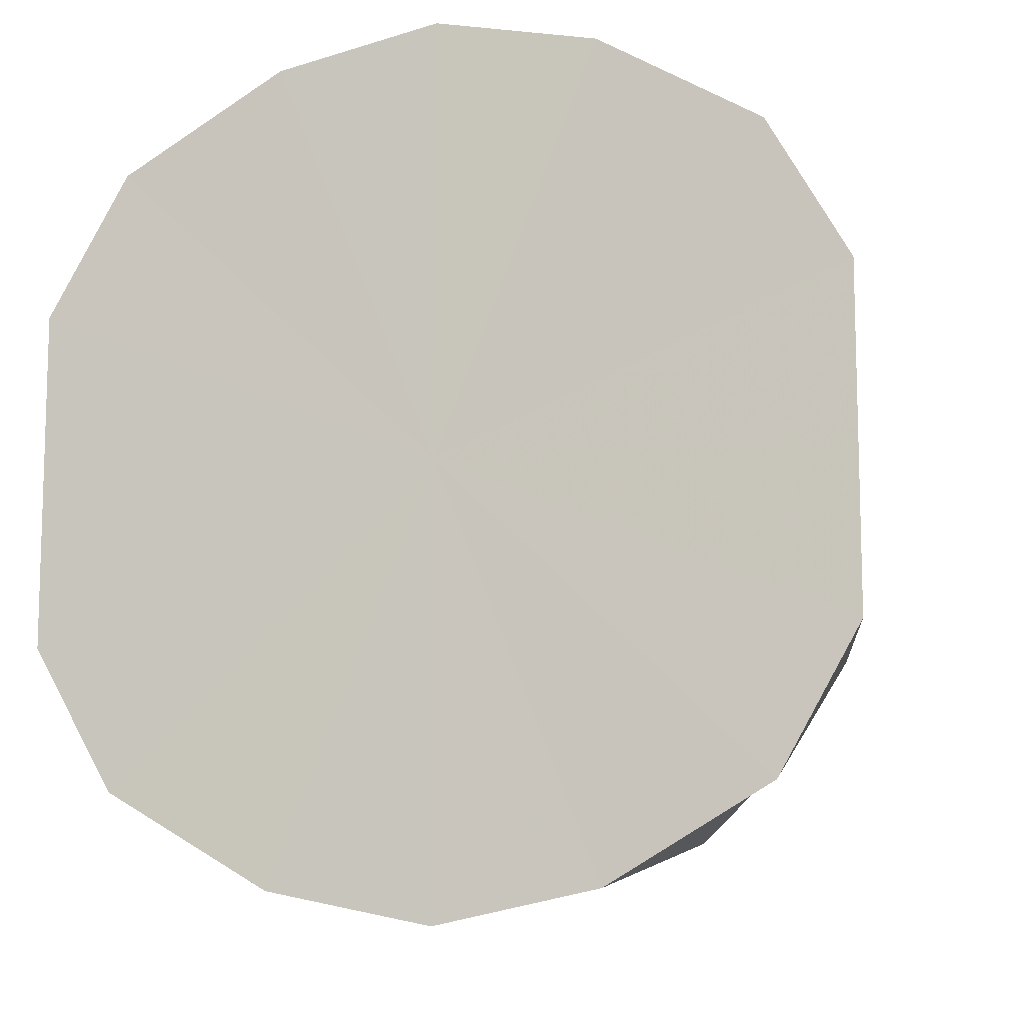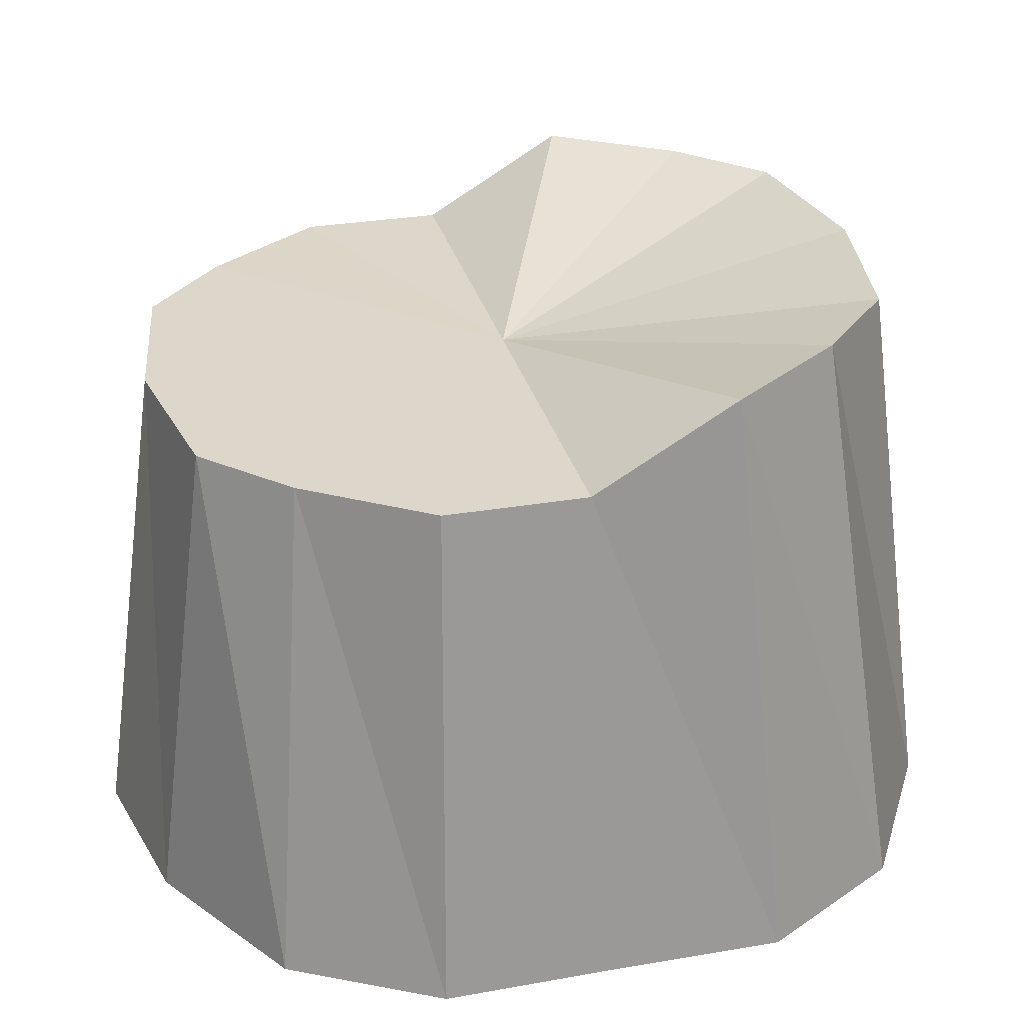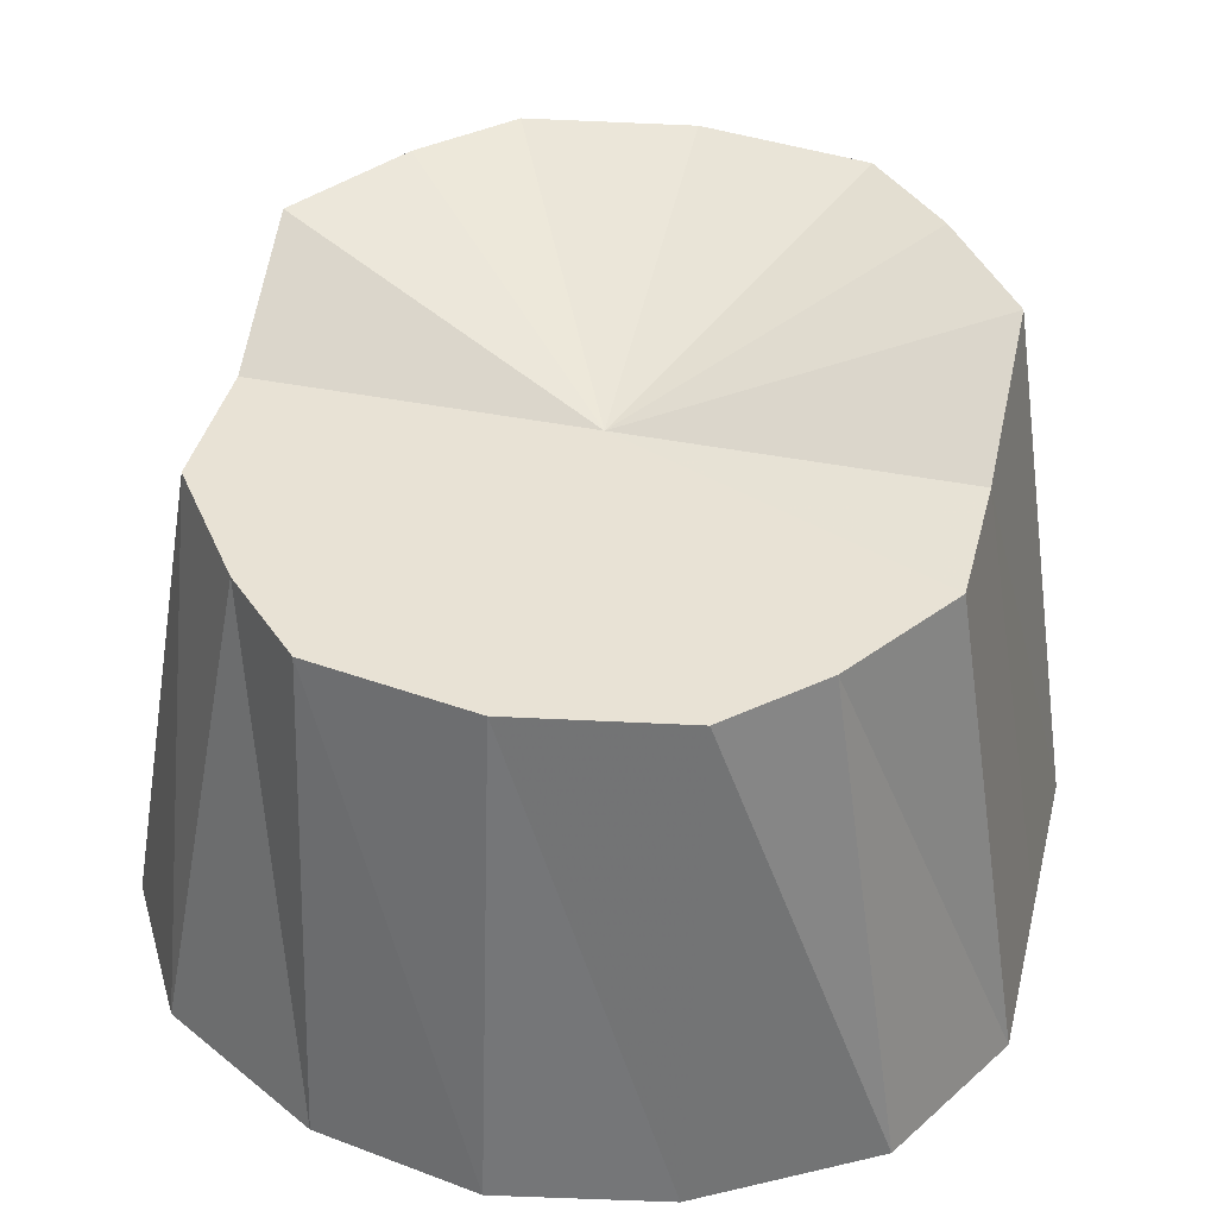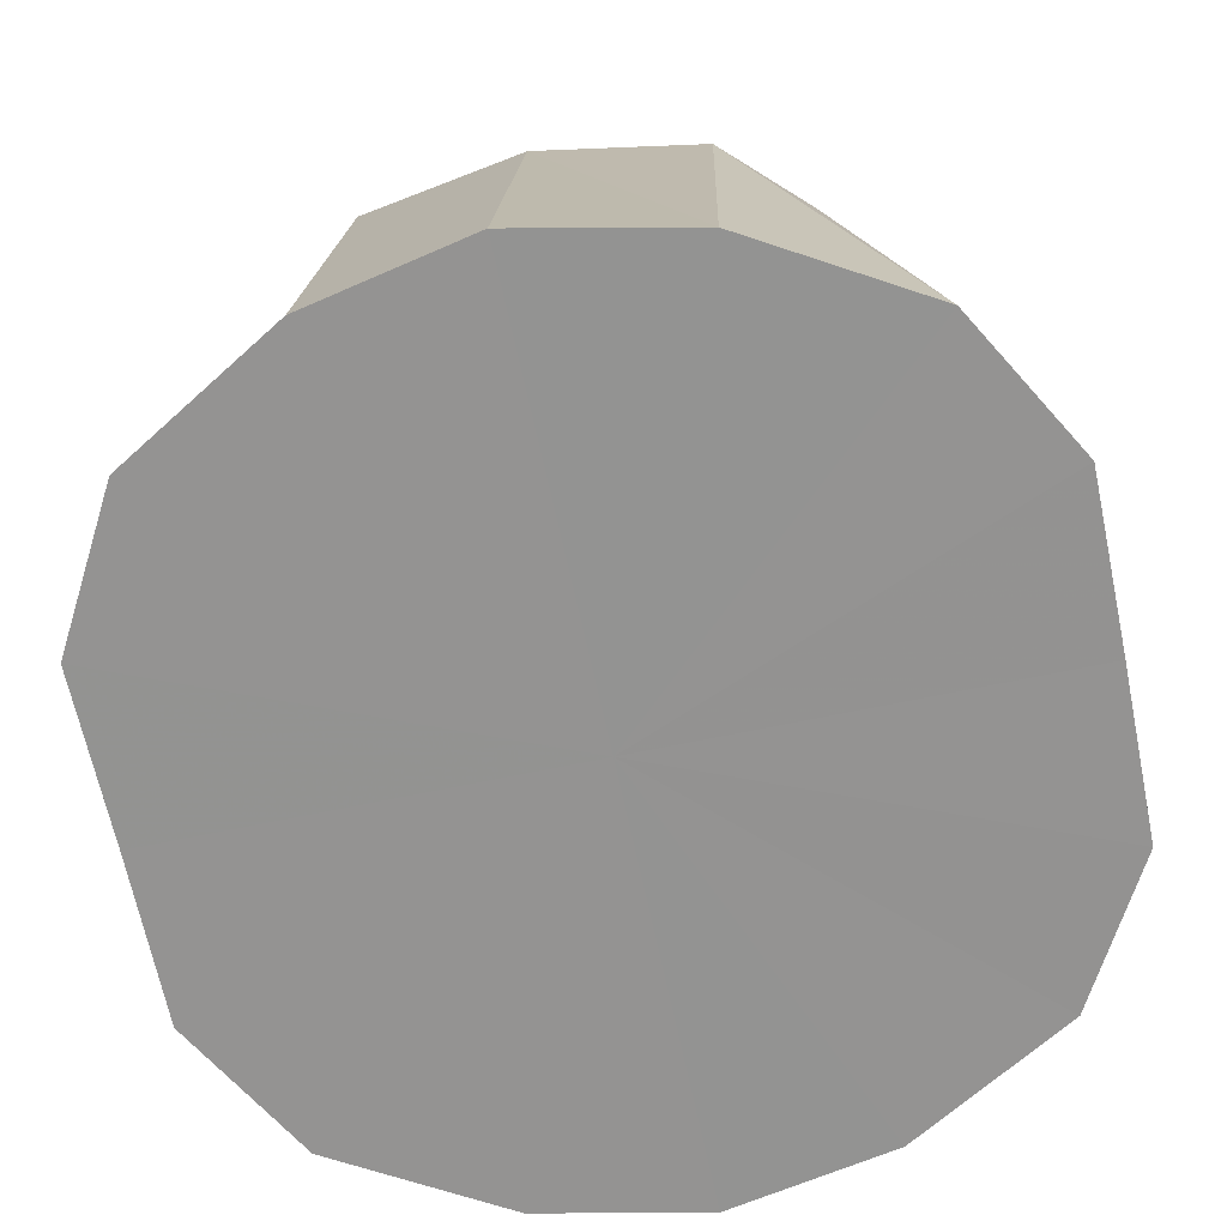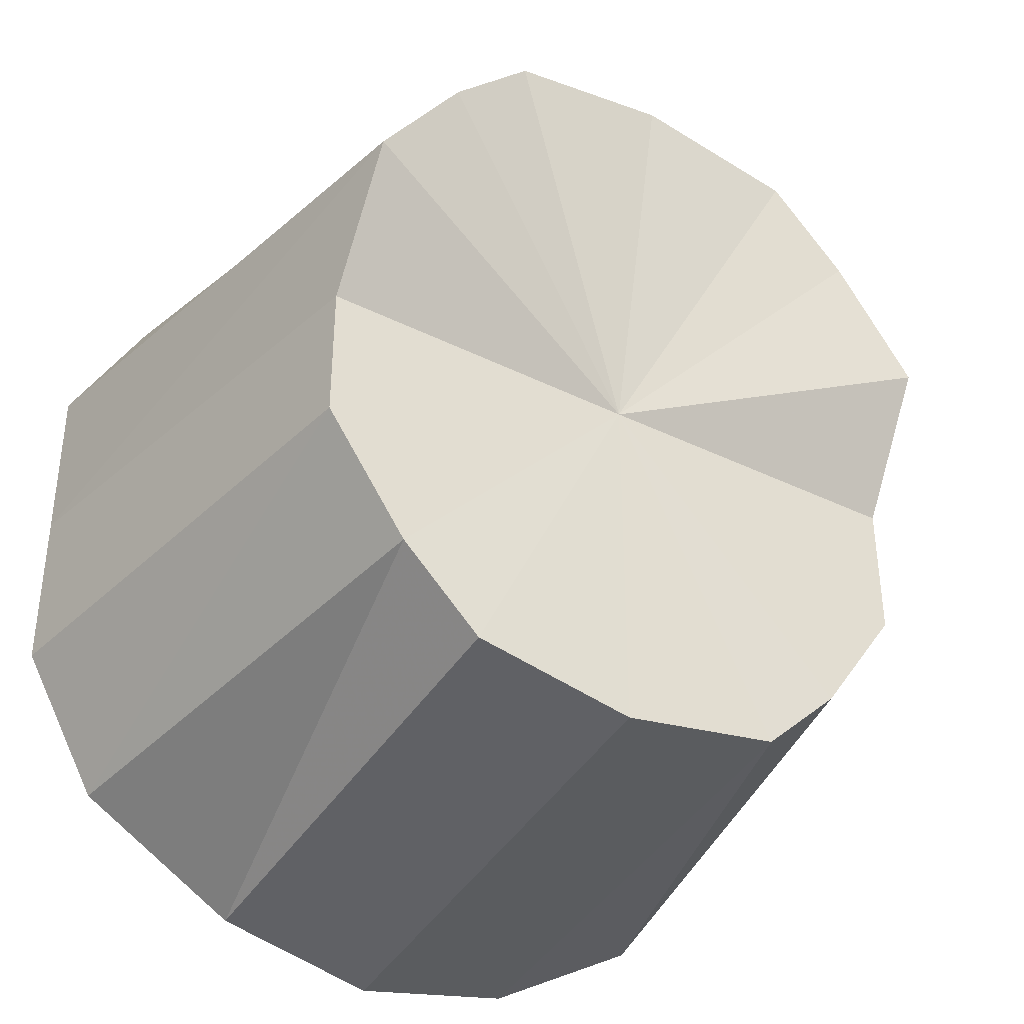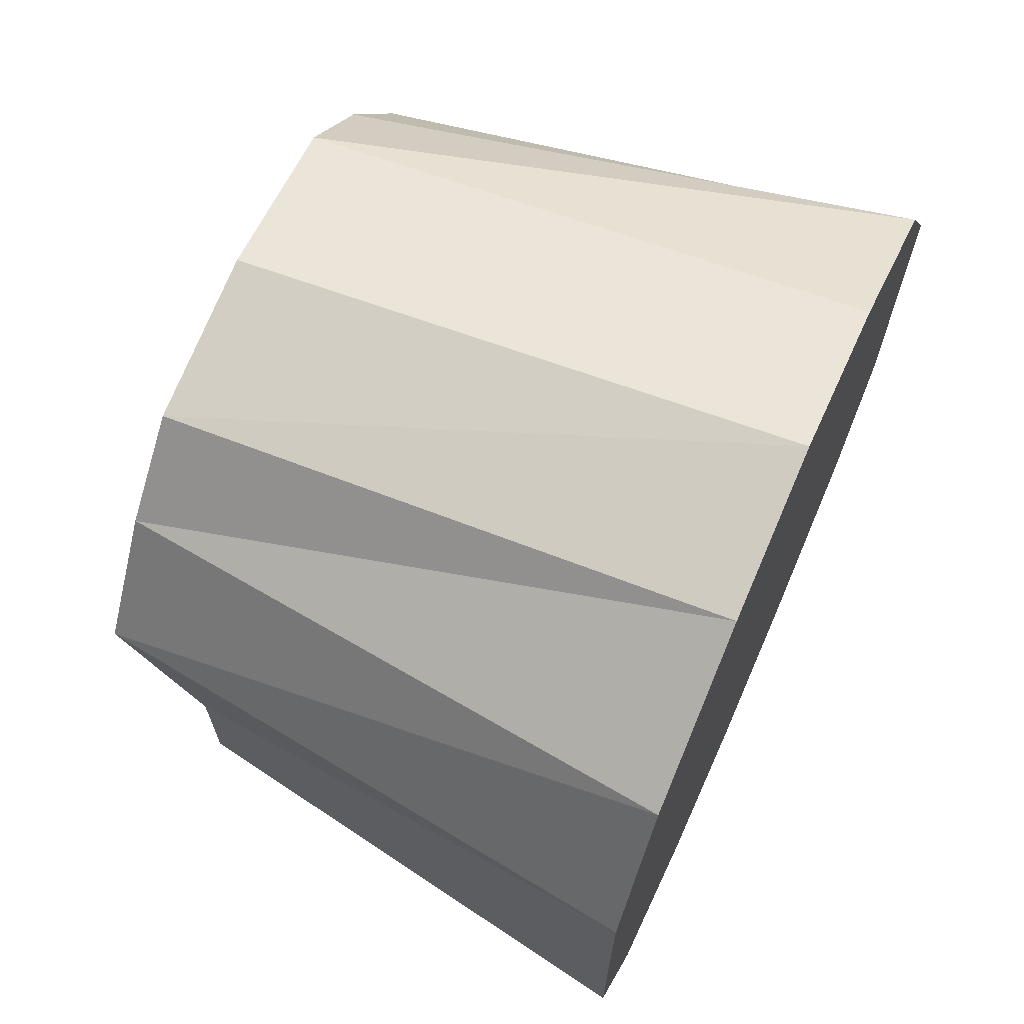
<metadata>
{"format":"obj","ext":"obj","renderer":"f3d","projection":"perspective","resolution":1024,"background":"white","views":[{"elev":-10.6,"azim":15.4,"up":"+Z"},{"elev":30.5,"azim":-104.3,"up":"+Y"},{"elev":40.7,"azim":-166.2,"up":"+Y"},{"elev":-66.7,"azim":-168.1,"up":"+Y"},{"elev":-37.7,"azim":147.8,"up":"+Z"},{"elev":68.3,"azim":-66.1,"up":"+Z"}]}
</metadata>
<code>
o 23267
v 2225 1872 8.122
v 2225 1872 8.118
v 2225 1873 8.111
v 2225 1872 8.106
v 2225 1873 8.108
v 2225 1872 8.118
v 2225 1873 8.108
v 2225 1872 8.089
v 2225 1873 8.098
v 2225 1872 8.106
v 2225 1873 8.098
v 2225 1872 8.089
v 2225 1873 8.084
v 2225 1872 8.068
v 2225 1873 8.067
v 2225 1872 8.047
v 2225 1873 8.05
v 2225 1872 8.03
v 2225 1873 8.035
v 2225 1872 8.03
v 2225 1873 8.026
v 2225 1872 8.018
v 2225 1873 8.067
v 2225 1872 8.014
v 2225 1873 8.022
v 2225 1872 8.018
v 2225 1873 8.026
v 2225 1872 8.03
v 2225 1873 8.035
v 2225 1872 8.03
v 2225 1873 8.05
v 2225 1872 8.047
v 2225 1872 8.068
v 2225 1873 8.067
v 2225 1873 8.084
v 2225 1872 8.068
v 2225 1873 8.067
v 2225 1873 8.05
v 2225 1873 8.098
v 2225 1873 8.084
v 2225 1873 8.108
v 2225 1873 8.111
v 2225 1873 8.108
v 2225 1873 8.098
v 2225 1873 8.084
v 2225 1873 8.067
v 2225 1873 8.05
v 2225 1873 8.035
v 2225 1873 8.022
v 2225 1873 8.026
v 2225 1873 8.026
v 2225 1873 8.035
v 2225 1872 8.118
v 2225 1873 8.108
v 2225 1873 8.111
v 2225 1872 8.106
v 2225 1873 8.098
v 2225 1872 8.089
v 2225 1873 8.084
v 2225 1872 8.122
v 2225 1873 8.108
v 2225 1872 8.118
v 2225 1873 8.098
v 2225 1872 8.106
v 2225 1873 8.084
v 2225 1872 8.089
v 2225 1873 8.067
v 2225 1872 8.068
v 2225 1873 8.05
v 2225 1872 8.047
v 2225 1873 8.035
v 2225 1872 8.047
v 2225 1873 8.05
v 2225 1873 8.067
v 2225 1872 8.018
v 2225 1873 8.026
v 2225 1873 8.035
v 2225 1872 8.014
v 2225 1873 8.022
v 2225 1872 8.018
v 2225 1873 8.026
v 2225 1872 8.122
v 2225 1872 8.068
v 2225 1872 8.118
v 2225 1872 8.106
v 2225 1872 8.118
v 2225 1872 8.089
v 2225 1872 8.106
v 2225 1872 8.068
v 2225 1872 8.089
v 2225 1872 8.047
v 2225 1872 8.068
v 2225 1872 8.03
v 2225 1872 8.047
v 2225 1872 8.018
v 2225 1872 8.03
v 2225 1872 8.014
v 2225 1872 8.018
f 1 2 3
f 2 4 5
f 6 1 7
f 4 8 9
f 10 6 11
f 12 10 13
f 14 12 15
f 16 14 17
f 18 16 19
f 20 19 21
f 22 18 21
f 21 19 23
f 24 22 25
f 26 24 27
f 28 26 29
f 30 29 31
f 32 28 31
f 31 29 23
f 33 32 34
f 8 33 35
f 36 34 35
f 35 34 23
f 37 38 23
f 39 40 23
f 41 39 23
f 42 41 23
f 43 42 23
f 44 43 23
f 45 44 23
f 46 45 23
f 47 46 23
f 48 47 23
f 49 50 23
f 51 49 23
f 52 51 23
f 53 54 55
f 56 57 54
f 58 59 57
f 60 55 61
f 62 61 63
f 64 63 65
f 66 65 67
f 68 67 69
f 70 69 71
f 72 73 74
f 75 76 77
f 78 79 76
f 80 81 79
f 82 83 84
f 84 83 85
f 86 83 82
f 85 83 87
f 88 83 86
f 87 83 89
f 90 83 88
f 89 83 91
f 92 83 90
f 91 83 93
f 94 83 92
f 93 83 95
f 96 83 94
f 95 83 97
f 98 83 96
f 97 83 98

</code>
